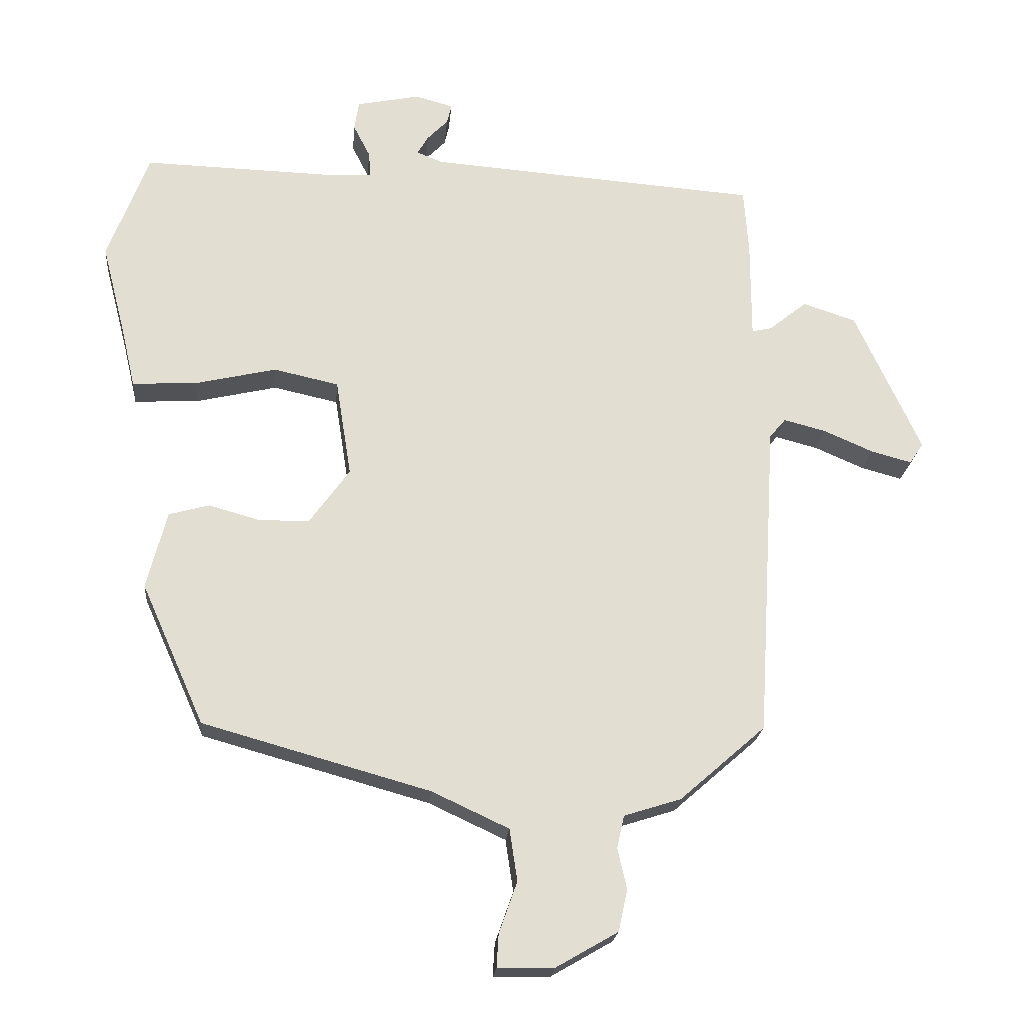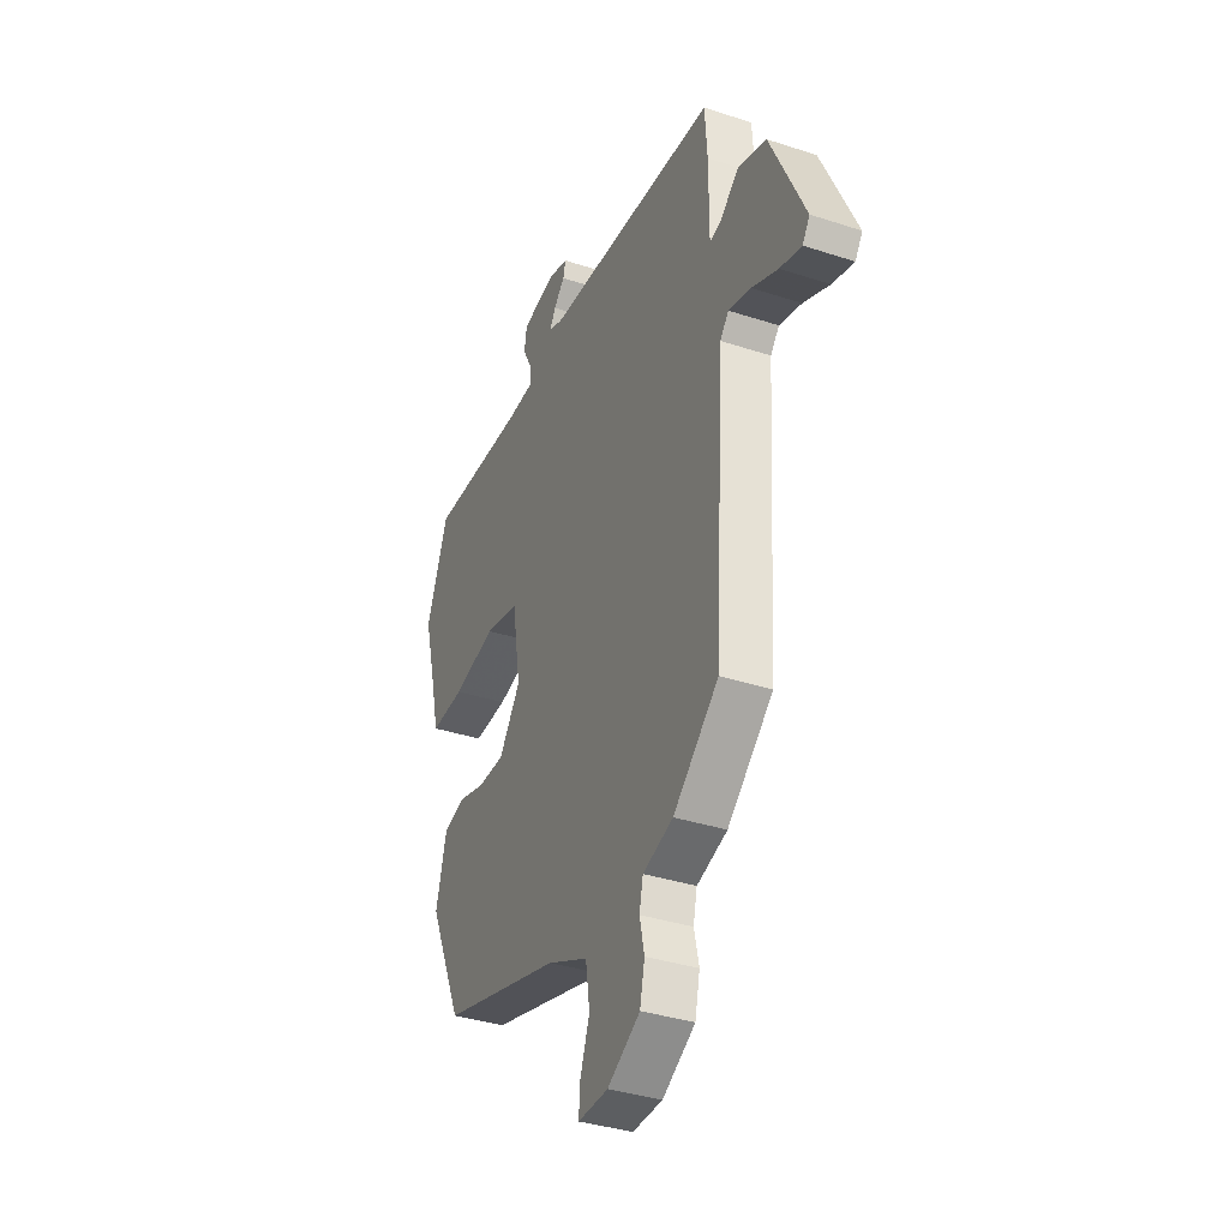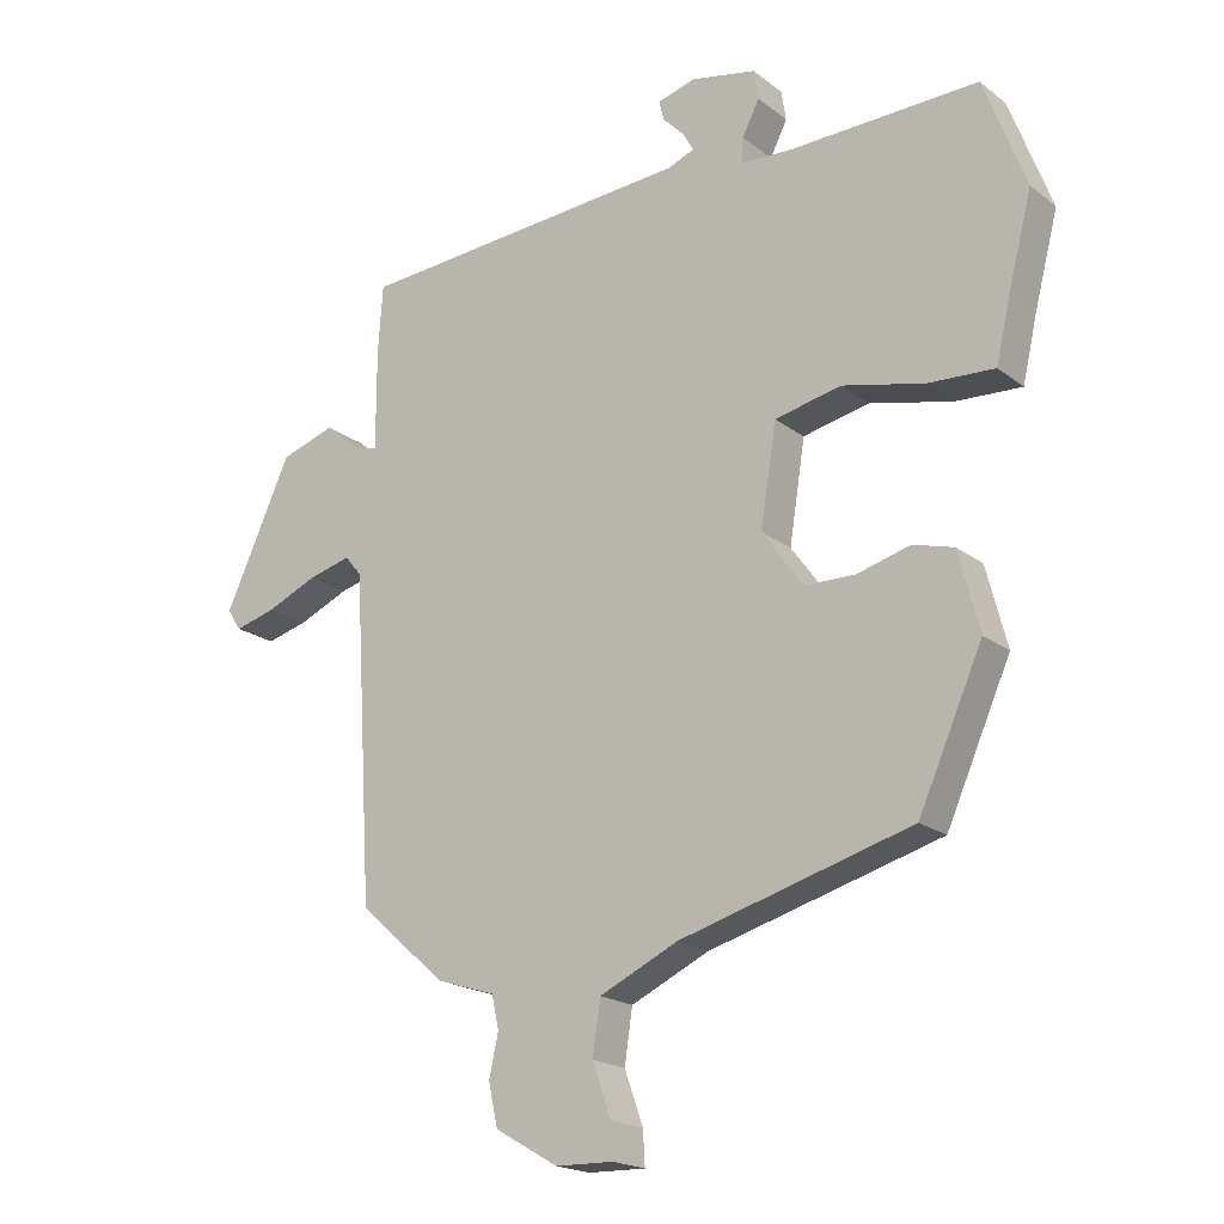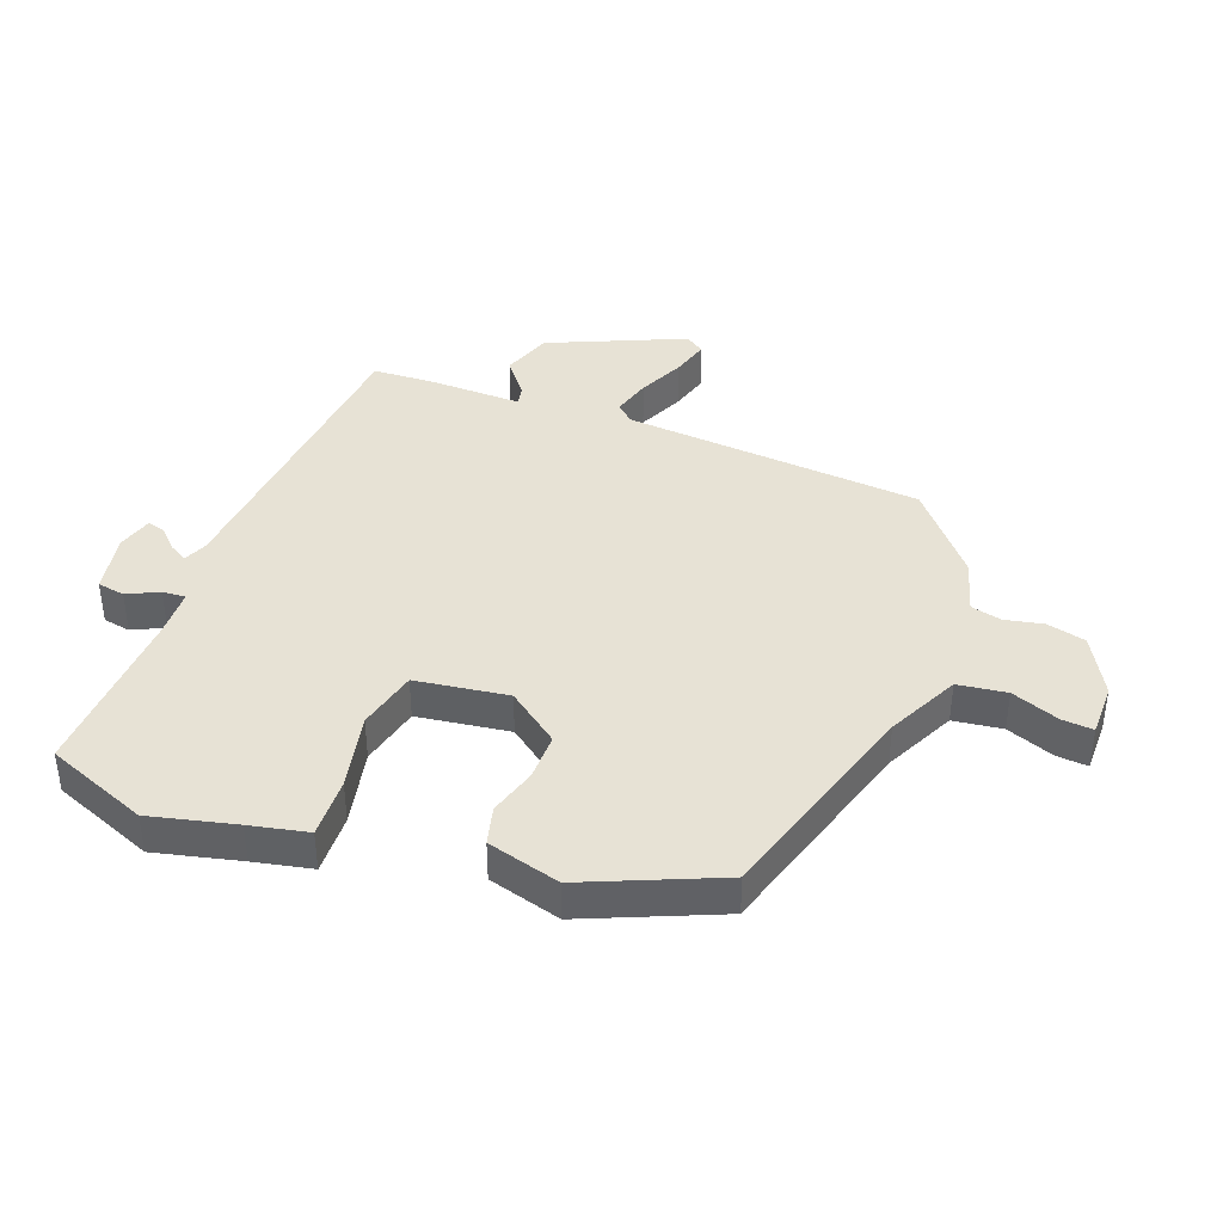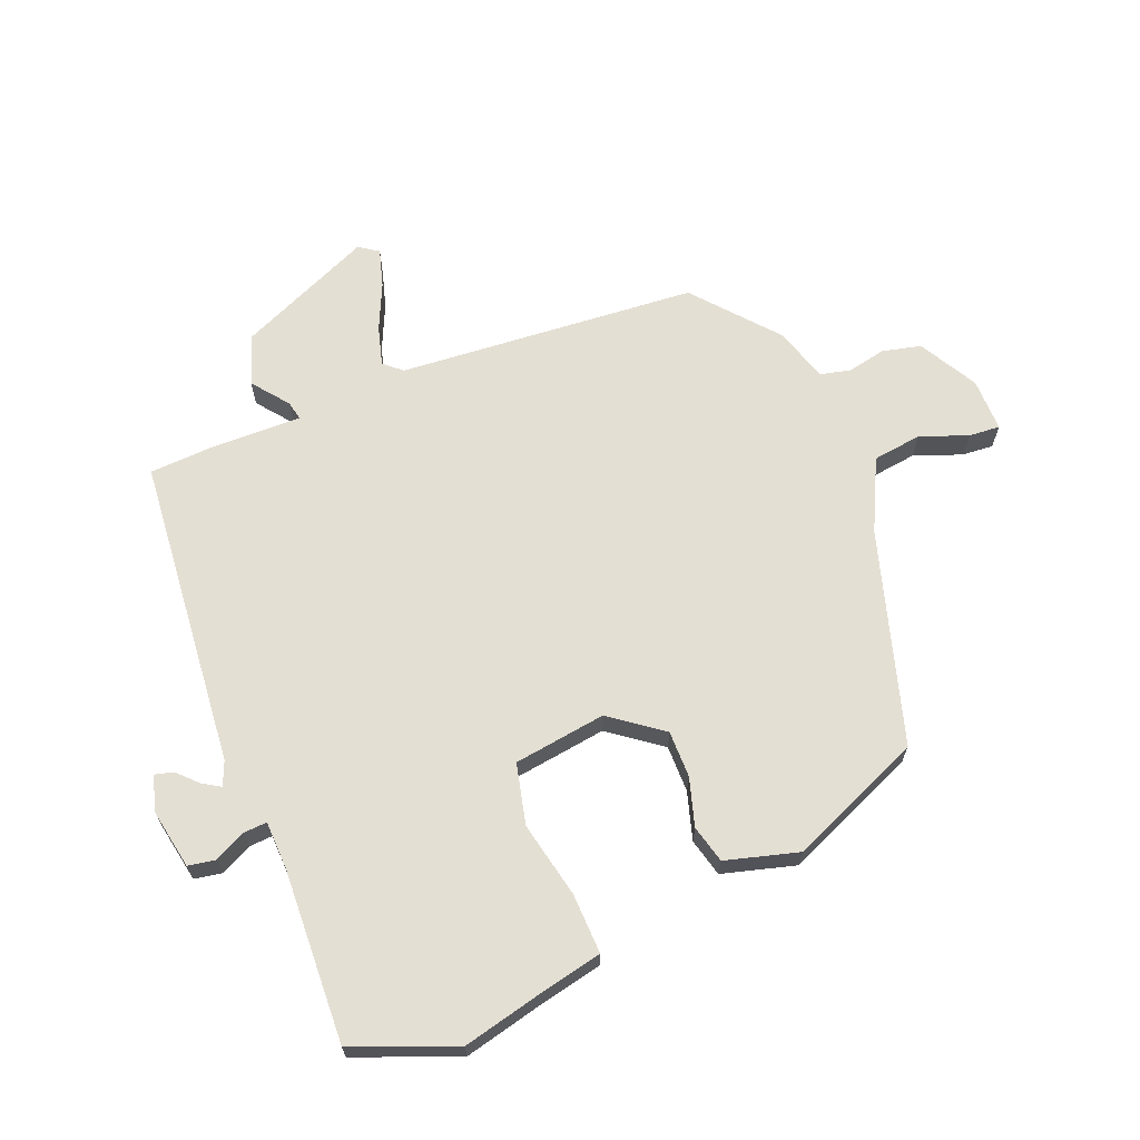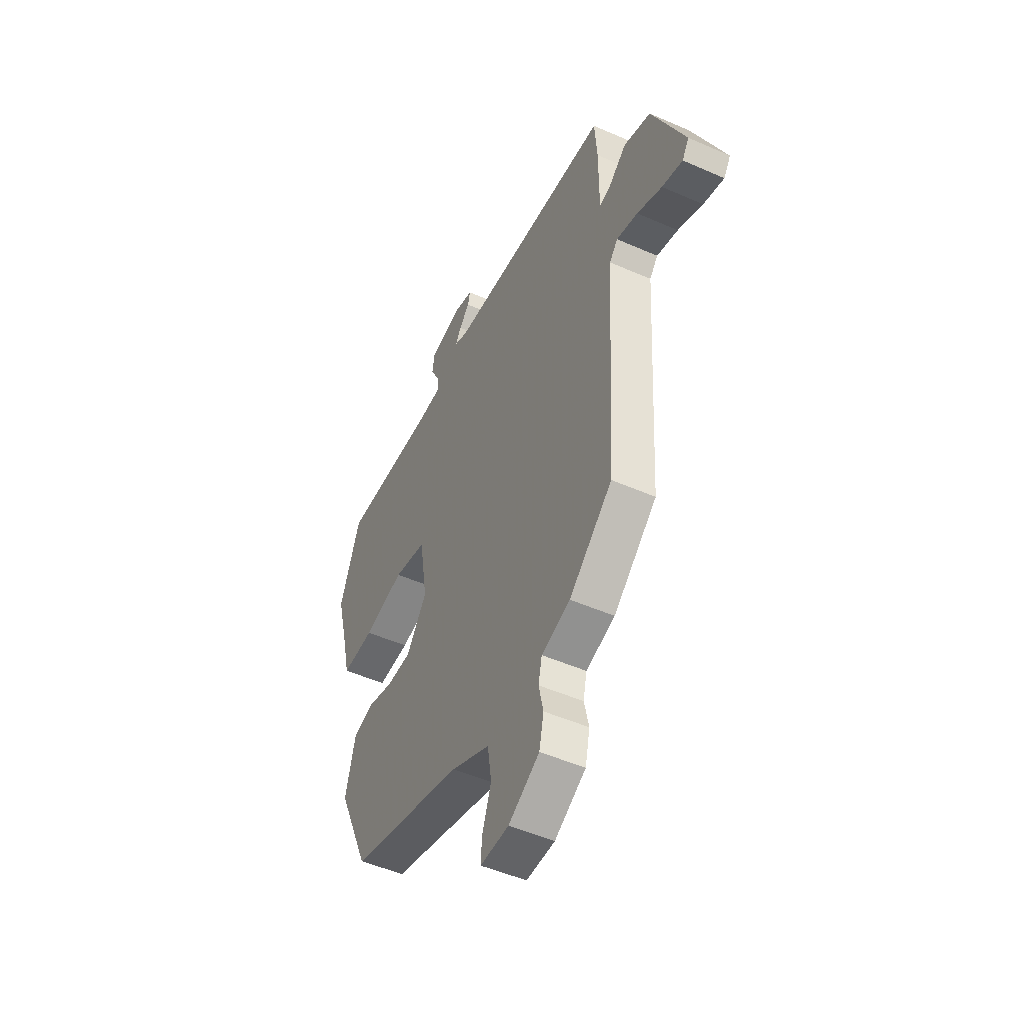
<metadata>
{"format":"obj","ext":"obj","renderer":"f3d","projection":"perspective","resolution":1024,"background":"white","views":[{"elev":-21.6,"azim":174.9,"up":"+Z"},{"elev":-36.2,"azim":-113.2,"up":"+Z"},{"elev":-19.3,"azim":35.6,"up":"+Z"},{"elev":40.3,"azim":111.7,"up":"+Y"},{"elev":66.4,"azim":69.1,"up":"+Y"},{"elev":-49.6,"azim":-115.9,"up":"+Z"}]}
</metadata>
<code>
v 0.495 0.07 0.512
v 0.558 0.07 0.344
v 0.522 0.07 0.205
v 0.5 0.07 0.11
v 0.401 0.07 0.115
v 0.276 0.07 0.144
v 0.176 0.07 0.122
v 0.152 0.07 -0.029
v 0.214 0.07 -0.115
v 0.291 0.07 -0.116
v 0.37 0.07 -0.094
v 0.432 0.07 -0.111
v 0.463 0.07 -0.231
v 0.366 0.07 -0.448
v 0.016 0.07 -0.546
v -0.102 0.07 -0.601
v -0.114 0.07 -0.681
v -0.086 0.07 -0.76
v -0.083 0.07 -0.811
v -0.17 0.07 -0.809
v -0.265 0.07 -0.754
v -0.279 0.07 -0.69
v -0.265 0.07 -0.627
v -0.276 0.07 -0.577
v -0.364 0.07 -0.549
v -0.496 0.07 -0.433
v -0.526 0.07 0.058
v -0.551 0.07 0.088
v -0.616 0.07 0.071
v -0.692 0.07 0.038
v -0.755 0.07 0.021
v -0.776 0.07 0.053
v -0.675 0.07 0.273
v -0.593 0.07 0.3
v -0.535 0.07 0.253
v -0.504 0.07 0.246
v -0.504 0.07 0.398
v -0.497 0.07 0.5
v 0.013 0.07 0.538
v 0.053 0.07 0.554
v 0.036 0.07 0.583
v 0.004 0.07 0.616
v -0.003 0.07 0.646
v 0.055 0.07 0.662
v 0.153 0.07 0.642
v 0.16 0.07 0.597
v 0.134 0.07 0.546
v 0.131 0.07 0.508
v 0.21 0.07 0.504
v 0.495 0 0.512
v 0.558 0 0.344
v 0.522 0 0.205
v 0.5 0 0.11
v 0.401 0 0.115
v 0.276 0 0.144
v 0.176 0 0.122
v 0.152 0 -0.029
v 0.214 0 -0.115
v 0.291 0 -0.116
v 0.37 0 -0.094
v 0.432 0 -0.111
v 0.463 0 -0.231
v 0.366 0 -0.448
v 0.016 0 -0.546
v -0.102 0 -0.601
v -0.114 0 -0.681
v -0.086 0 -0.76
v -0.083 0 -0.811
v -0.17 0 -0.809
v -0.265 0 -0.754
v -0.279 0 -0.69
v -0.265 0 -0.627
v -0.276 0 -0.577
v -0.364 0 -0.549
v -0.496 0 -0.433
v -0.526 0 0.058
v -0.551 0 0.088
v -0.616 0 0.071
v -0.692 0 0.038
v -0.755 0 0.021
v -0.776 0 0.053
v -0.675 0 0.273
v -0.593 0 0.3
v -0.535 0 0.253
v -0.504 0 0.246
v -0.504 0 0.398
v -0.497 0 0.5
v 0.013 0 0.538
v 0.053 0 0.554
v 0.036 0 0.583
v 0.004 0 0.616
v -0.003 0 0.646
v 0.055 0 0.662
v 0.153 0 0.642
v 0.16 0 0.597
v 0.134 0 0.546
v 0.131 0 0.508
v 0.21 0 0.504
f 45 46 47
f 44 45 47
f 43 44 47
f 42 43 47
f 41 42 47
f 40 41 47 48
f 39 40 48
f 38 39 48
f 37 38 48
f 36 37 48
f 33 34 35
f 32 33 35
f 31 32 35
f 30 31 35
f 29 30 35
f 28 29 35 36
f 36 48 49
f 28 36 49
f 27 28 49
f 26 27 49
f 25 26 49
f 24 25 49
f 21 22 23
f 20 21 23
f 19 20 23
f 18 19 23
f 17 18 23
f 16 17 23 24
f 13 14 15
f 12 13 15
f 11 12 15
f 10 11 15
f 15 16 24
f 10 15 24
f 9 10 24
f 3 4 5 6
f 3 6 7
f 2 3 7
f 1 2 7
f 49 1 7
f 24 49 7 8
f 8 9 24
f 96 95 94
f 96 94 93
f 96 93 92
f 96 92 91
f 96 91 90
f 97 96 90 89
f 97 89 88
f 97 88 87
f 97 87 86
f 97 86 85
f 84 83 82
f 84 82 81
f 84 81 80
f 84 80 79
f 84 79 78
f 85 84 78 77
f 98 97 85
f 98 85 77
f 98 77 76
f 98 76 75
f 98 75 74
f 98 74 73
f 72 71 70
f 72 70 69
f 72 69 68
f 72 68 67
f 72 67 66
f 73 72 66 65
f 64 63 62
f 64 62 61
f 64 61 60
f 64 60 59
f 73 65 64
f 73 64 59
f 73 59 58
f 55 54 53 52
f 56 55 52
f 56 52 51
f 56 51 50
f 56 50 98
f 57 56 98 73
f 73 58 57
f 1 50 51 2
f 2 51 52 3
f 3 52 53 4
f 4 53 54 5
f 5 54 55 6
f 6 55 56 7
f 7 56 57 8
f 8 57 58 9
f 9 58 59 10
f 10 59 60 11
f 11 60 61 12
f 12 61 62 13
f 13 62 63 14
f 14 63 64 15
f 15 64 65 16
f 16 65 66 17
f 17 66 67 18
f 18 67 68 19
f 19 68 69 20
f 20 69 70 21
f 21 70 71 22
f 22 71 72 23
f 23 72 73 24
f 24 73 74 25
f 25 74 75 26
f 26 75 76 27
f 27 76 77 28
f 28 77 78 29
f 29 78 79 30
f 30 79 80 31
f 31 80 81 32
f 32 81 82 33
f 33 82 83 34
f 34 83 84 35
f 35 84 85 36
f 36 85 86 37
f 37 86 87 38
f 38 87 88 39
f 39 88 89 40
f 40 89 90 41
f 41 90 91 42
f 42 91 92 43
f 43 92 93 44
f 44 93 94 45
f 45 94 95 46
f 46 95 96 47
f 47 96 97 48
f 48 97 98 49
f 49 98 50 1

</code>
